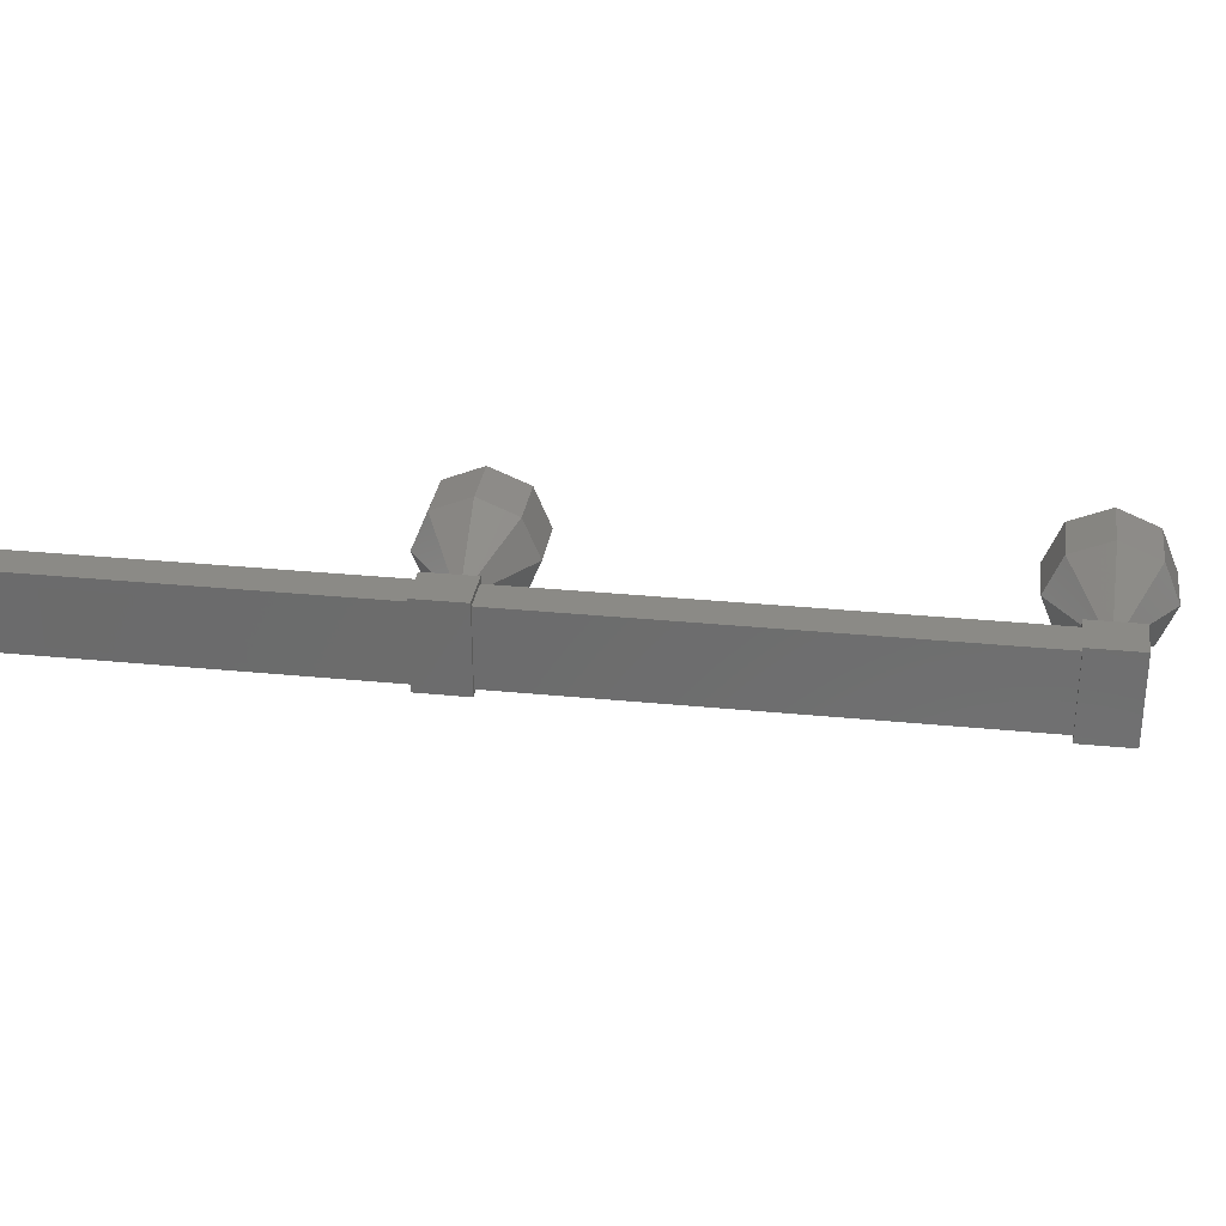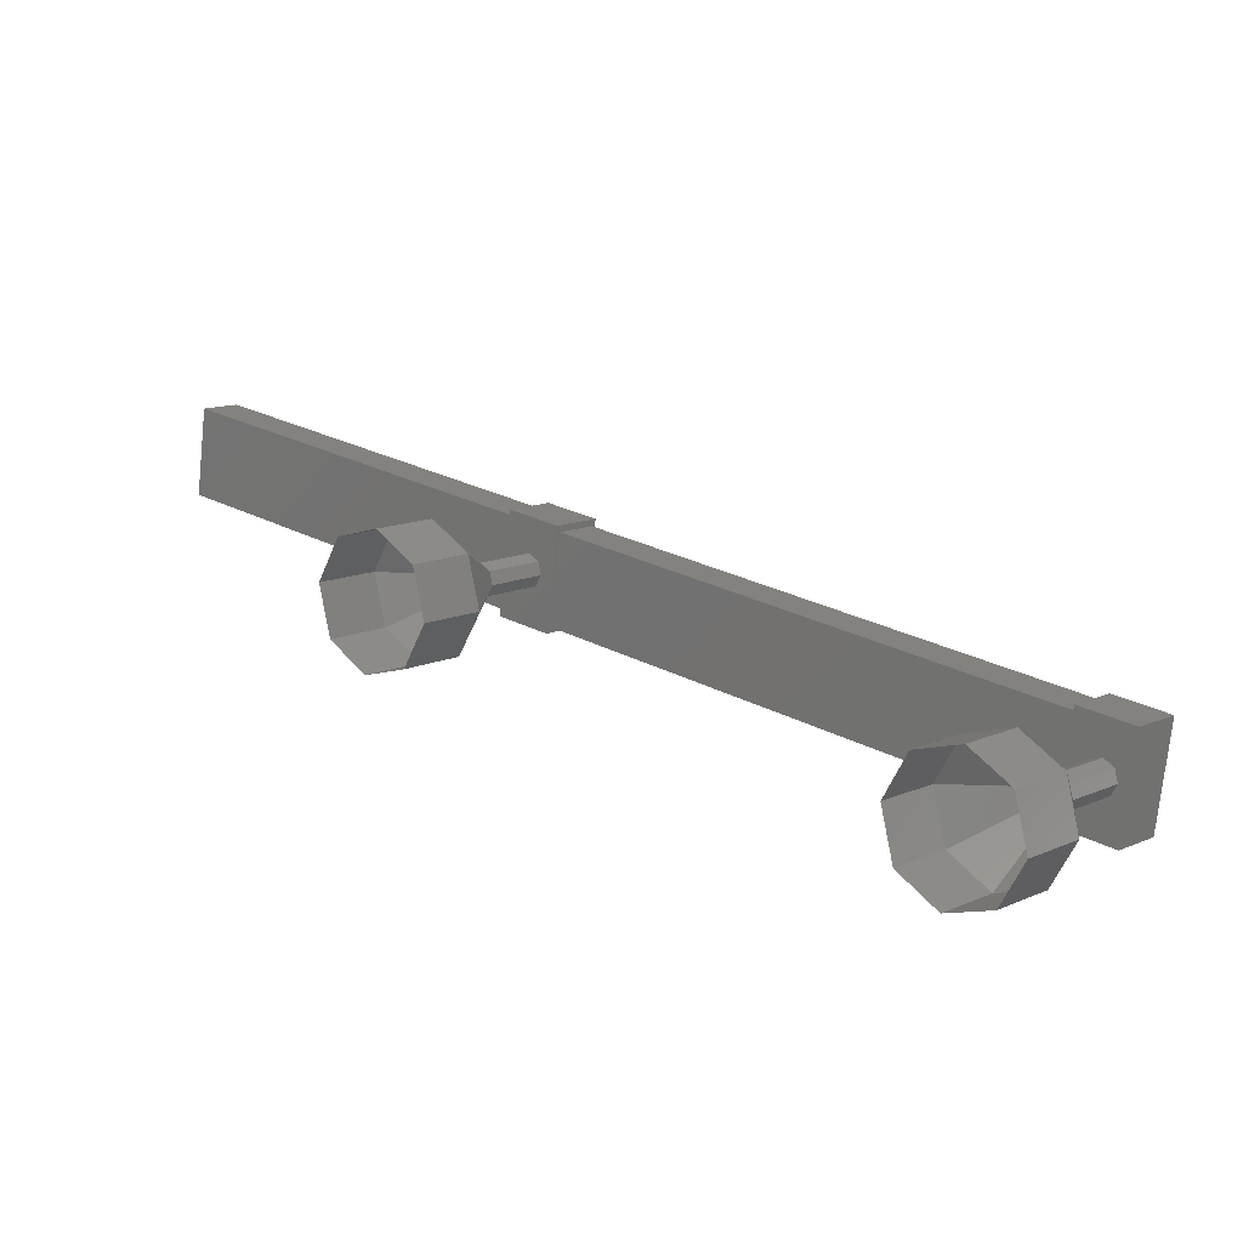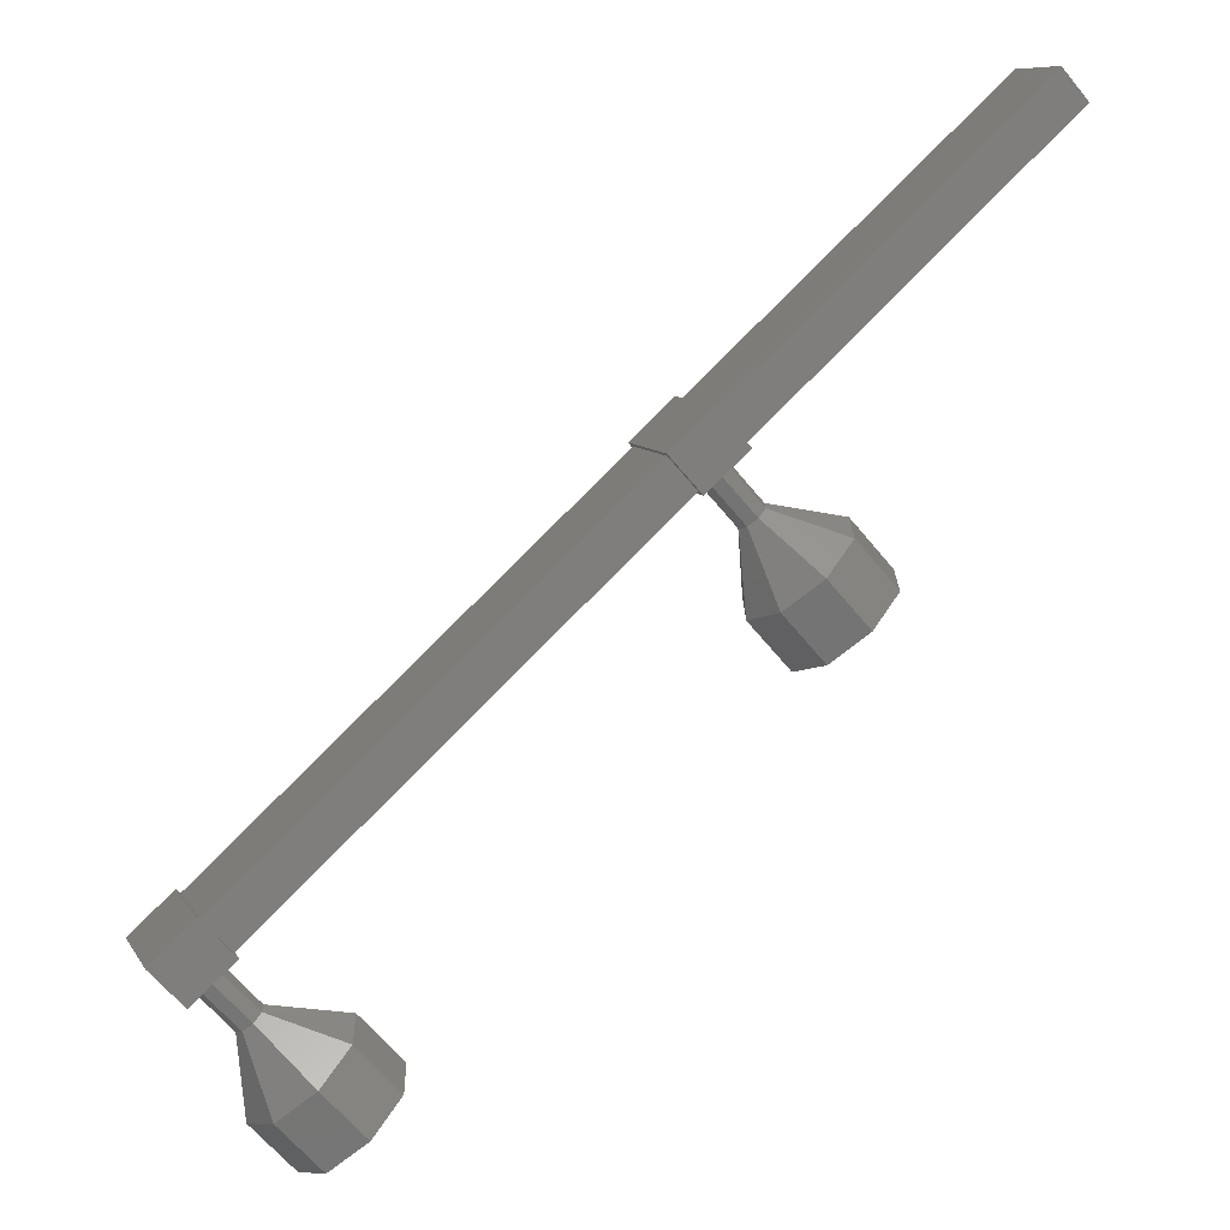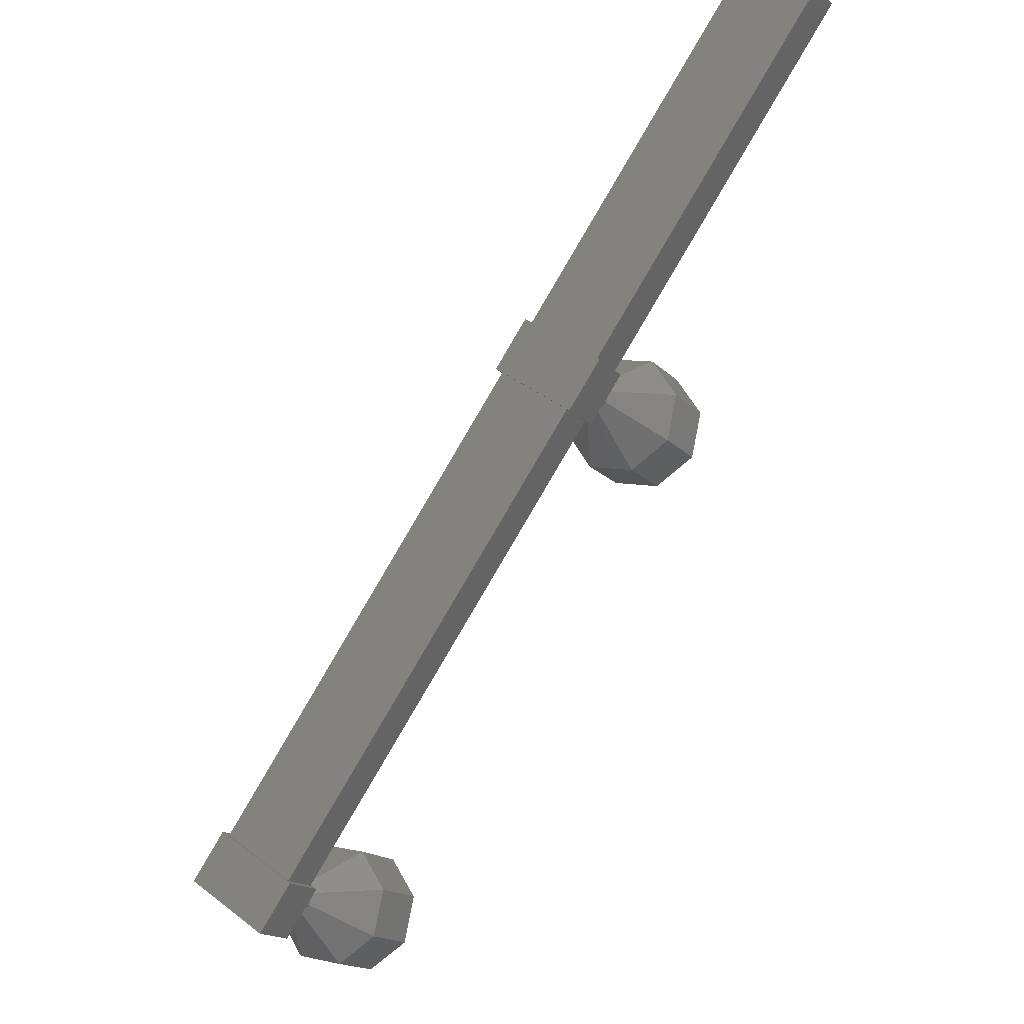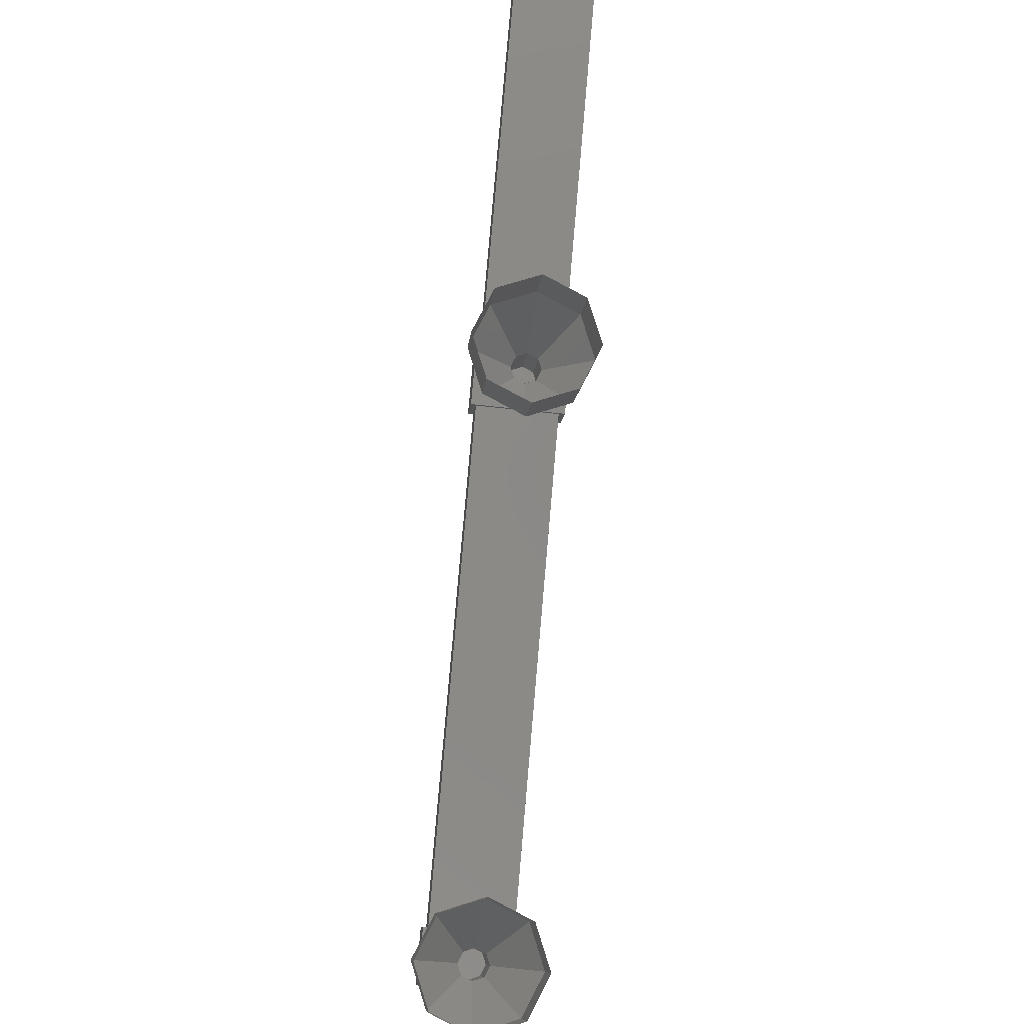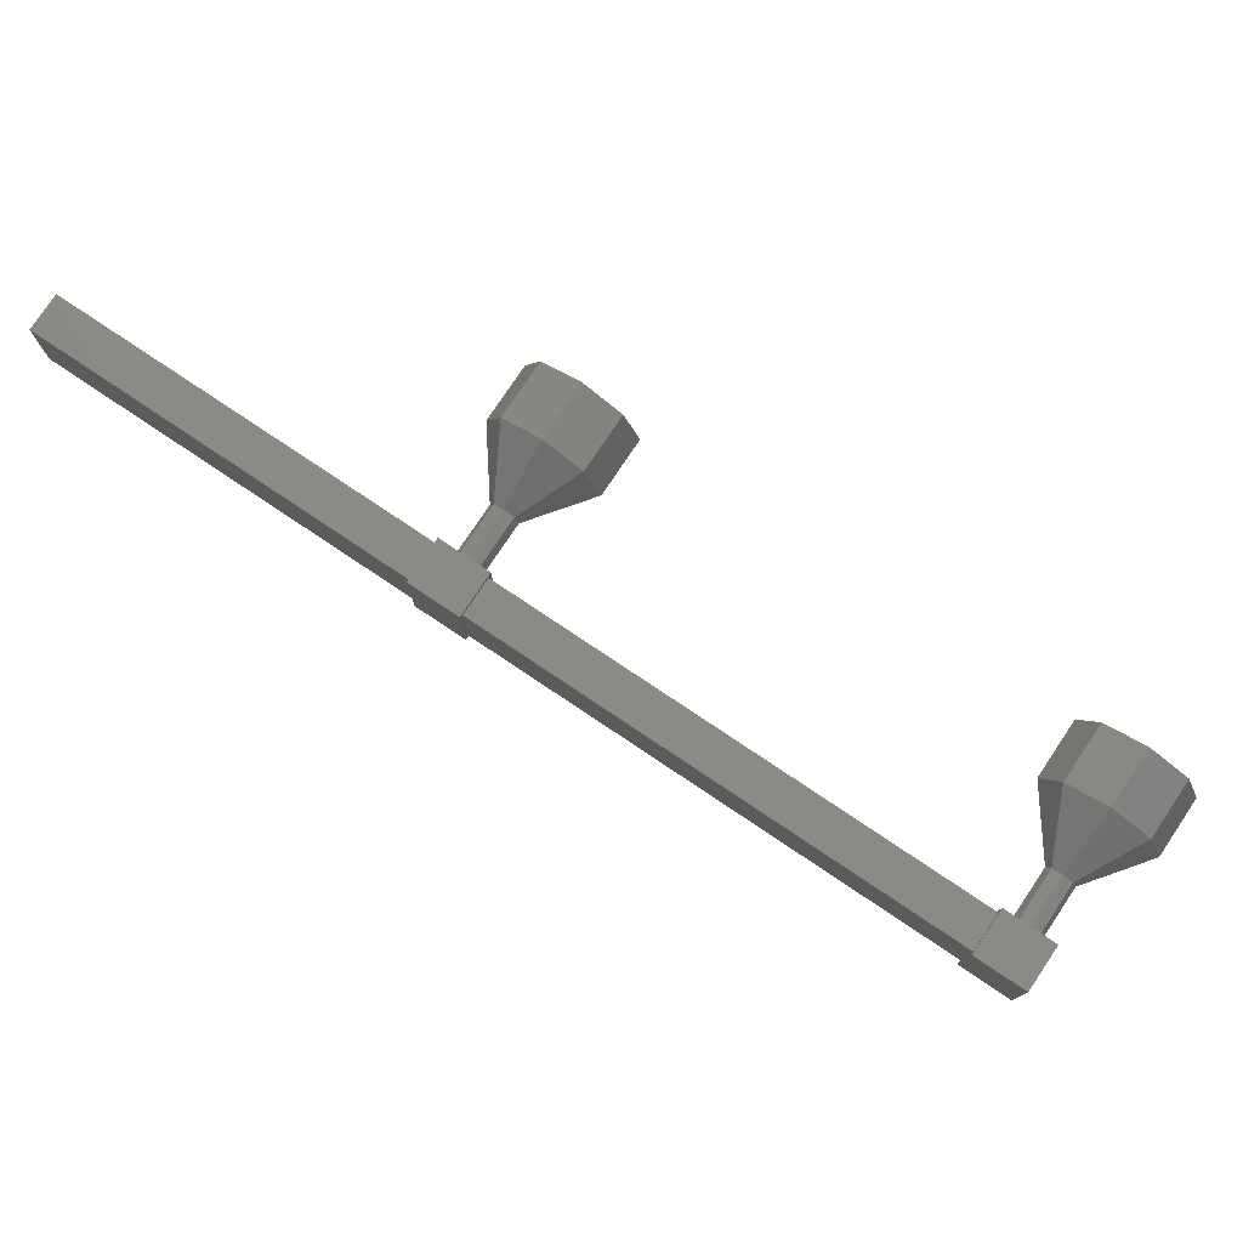
<metadata>
{"format":"stl","ext":"stl","renderer":"f3d","projection":"perspective","resolution":1024,"background":"white","views":[{"elev":30.5,"azim":50.4,"up":"+Y"},{"elev":-72.8,"azim":-5.8,"up":"+Z"},{"elev":8.8,"azim":161.5,"up":"+Z"},{"elev":40.0,"azim":133.4,"up":"+Z"},{"elev":-57.7,"azim":-96.7,"up":"+Z"},{"elev":78.1,"azim":76.0,"up":"+Y"}]}
</metadata>
<code>
# stl→obj: 98 verts, 136 faces
v 65.89 1332 17.53
v 68.11 1332 15.51
v 65.89 1334 17.53
v 68.11 1334 15.51
v 76.79 1332 7.698
v 76.27 1332 7.128
v 77.45 1332 7.093
v 76.94 1332 6.523
v 77.45 1334 7.088
v 76.93 1334 6.518
v 76.26 1334 7.122
v 76.78 1334 7.693
v 69.39 1332 13.38
v 69.9 1332 13.95
v 69.9 1334 13.94
v 70.57 1334 13.34
v 69.38 1334 13.37
v 70.05 1334 12.77
v 70.05 1332 12.77
v 70.57 1332 13.34
v 64.99 1332 18.33
v 64.99 1334 18.32
v 64.56 1334 17.85
v 76.86 1332 6.688
v 64.56 1332 17.85
v 76.85 1334 6.683
v 77.29 1332 7.162
v 77.28 1334 7.158
v 76.65 1334 6.87
v 69.76 1334 13.12
v 77.08 1334 7.344
v 70.19 1334 13.6
v 70.2 1332 13.6
v 69.76 1332 13.13
v 77.08 1332 7.349
v 76.65 1332 6.874
v 75.18 1334 4.137
v 76.07 1333 4.68
v 75.39 1333 3.94
v 75.85 1332 4.877
v 75.18 1332 4.137
v 75.33 1332 5.352
v 74.65 1332 4.612
v 74.8 1332 5.828
v 74.13 1332 5.087
v 74.59 1333 6.025
v 73.91 1333 5.284
v 74.8 1334 5.828
v 74.13 1334 5.087
v 75.33 1334 5.352
v 74.65 1334 4.612
v 75.85 1334 4.877
v 76.18 1333 5.925
v 76.13 1333 5.974
v 76 1333 6.093
v 75.87 1333 6.212
v 75.81 1333 6.261
v 69.56 1333 13.28
v 68.88 1333 12.54
v 69.61 1333 13.23
v 68.94 1333 12.49
v 69.74 1333 13.11
v 69.07 1333 12.37
v 69.87 1333 12.99
v 69.2 1333 12.25
v 69.93 1333 12.94
v 69.25 1333 12.2
v 67.66 1333 12.31
v 66.99 1333 11.57
v 67.88 1332 12.11
v 67.21 1332 11.37
v 68.4 1332 11.64
v 67.73 1332 10.9
v 68.93 1332 11.16
v 68.25 1332 10.42
v 69.14 1333 10.97
v 68.47 1333 10.22
v 68.93 1334 11.16
v 68.25 1334 10.42
v 68.4 1334 11.64
v 67.73 1334 10.9
v 67.88 1334 12.11
v 67.21 1334 11.37
v 68.89 1333 12.55
v 68.94 1333 12.5
v 69.08 1333 12.38
v 69.21 1333 12.26
v 69.26 1333 12.21
v 76.79 1333 6.707
v 76.18 1333 5.917
v 76.85 1333 6.658
v 76.12 1333 5.967
v 75.99 1333 6.085
v 76.66 1333 6.826
v 75.86 1333 6.204
v 76.53 1333 6.945
v 75.81 1333 6.253
v 76.48 1333 6.994
f 1 2 3
f 3 2 4
f 5 6 7
f 7 6 8
f 8 9 7
f 10 9 8
f 11 9 10
f 10 6 11
f 11 6 12
f 12 6 5
f 5 9 12
f 7 9 5
f 13 14 15
f 15 14 16
f 16 17 15
f 18 17 16
f 13 17 18
f 18 19 13
f 13 19 14
f 14 19 20
f 20 16 14
f 19 16 20
f 18 16 19
f 13 15 17
f 8 6 10
f 12 9 11
f 21 22 23
f 24 25 23
f 26 24 23
f 25 21 23
f 24 27 25
f 25 27 21
f 28 22 27
f 27 22 21
f 29 30 31
f 31 30 32
f 33 34 35
f 35 34 36
f 22 28 23
f 23 28 26
f 37 38 39
f 39 38 40
f 40 41 39
f 42 41 40
f 43 41 42
f 42 44 43
f 43 44 45
f 45 44 46
f 46 47 45
f 48 47 46
f 49 47 48
f 48 50 49
f 49 50 51
f 51 50 52
f 52 37 51
f 38 37 52
f 52 53 38
f 38 53 54
f 54 40 38
f 55 40 54
f 42 40 55
f 55 56 42
f 42 56 44
f 44 56 57
f 57 46 44
f 56 46 57
f 48 46 56
f 56 55 48
f 48 55 50
f 50 55 54
f 54 52 50
f 53 52 54
f 58 59 60
f 60 59 61
f 61 62 60
f 63 62 61
f 64 62 63
f 63 65 64
f 64 65 66
f 66 65 67
f 67 64 66
f 65 64 67
f 62 64 65
f 65 63 62
f 62 63 60
f 60 63 61
f 61 58 60
f 59 58 61
f 68 69 70
f 70 69 71
f 71 72 70
f 73 72 71
f 74 72 73
f 73 75 74
f 74 75 76
f 76 75 77
f 77 78 76
f 79 78 77
f 80 78 79
f 79 81 80
f 80 81 82
f 82 81 83
f 83 68 82
f 69 68 83
f 84 68 85
f 85 68 70
f 70 86 85
f 72 86 70
f 87 86 72
f 72 74 87
f 87 74 88
f 88 74 76
f 76 87 88
f 78 87 76
f 86 87 78
f 78 80 86
f 86 80 85
f 85 80 82
f 82 84 85
f 68 84 82
f 89 90 91
f 91 90 92
f 92 89 91
f 93 89 92
f 94 89 93
f 93 95 94
f 94 95 96
f 96 95 97
f 97 98 96
f 95 98 97
f 96 98 95
f 95 93 96
f 96 93 94
f 94 93 92
f 92 89 94
f 90 89 92

</code>
